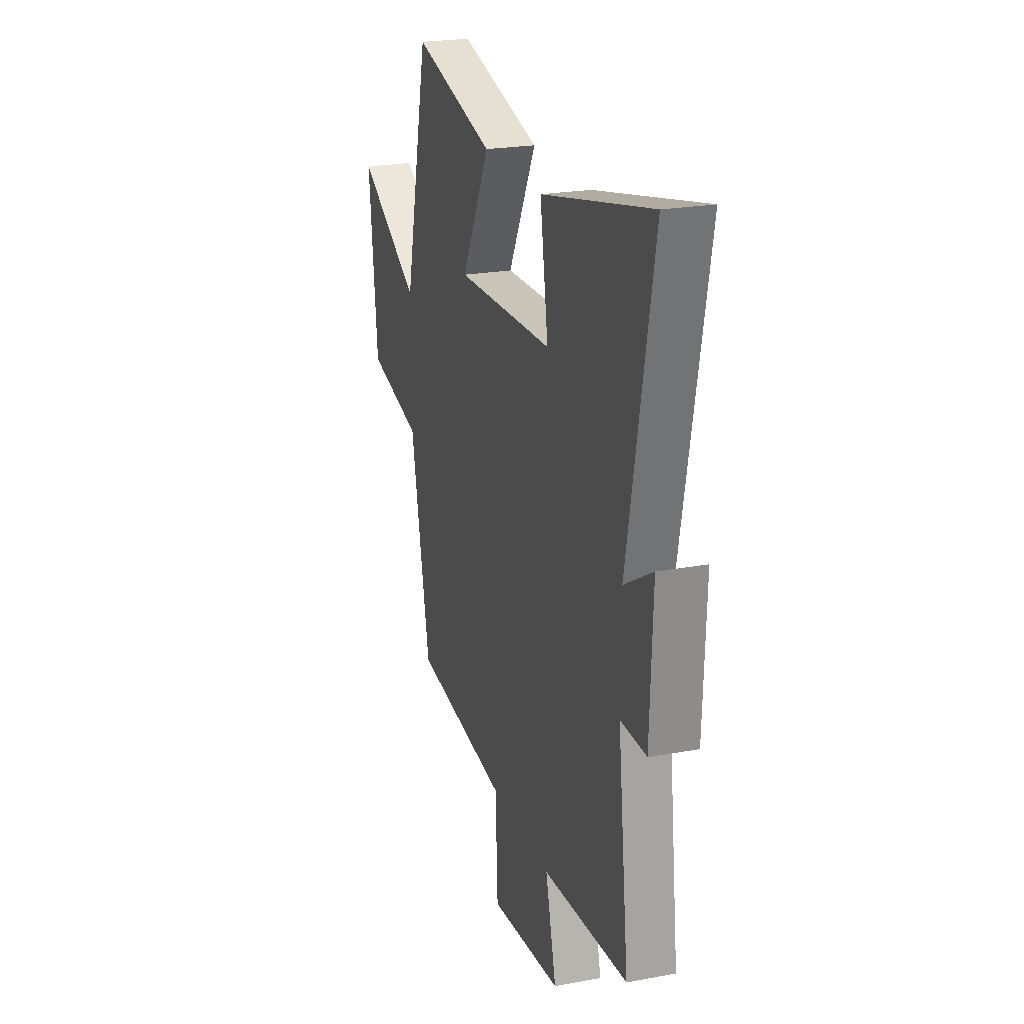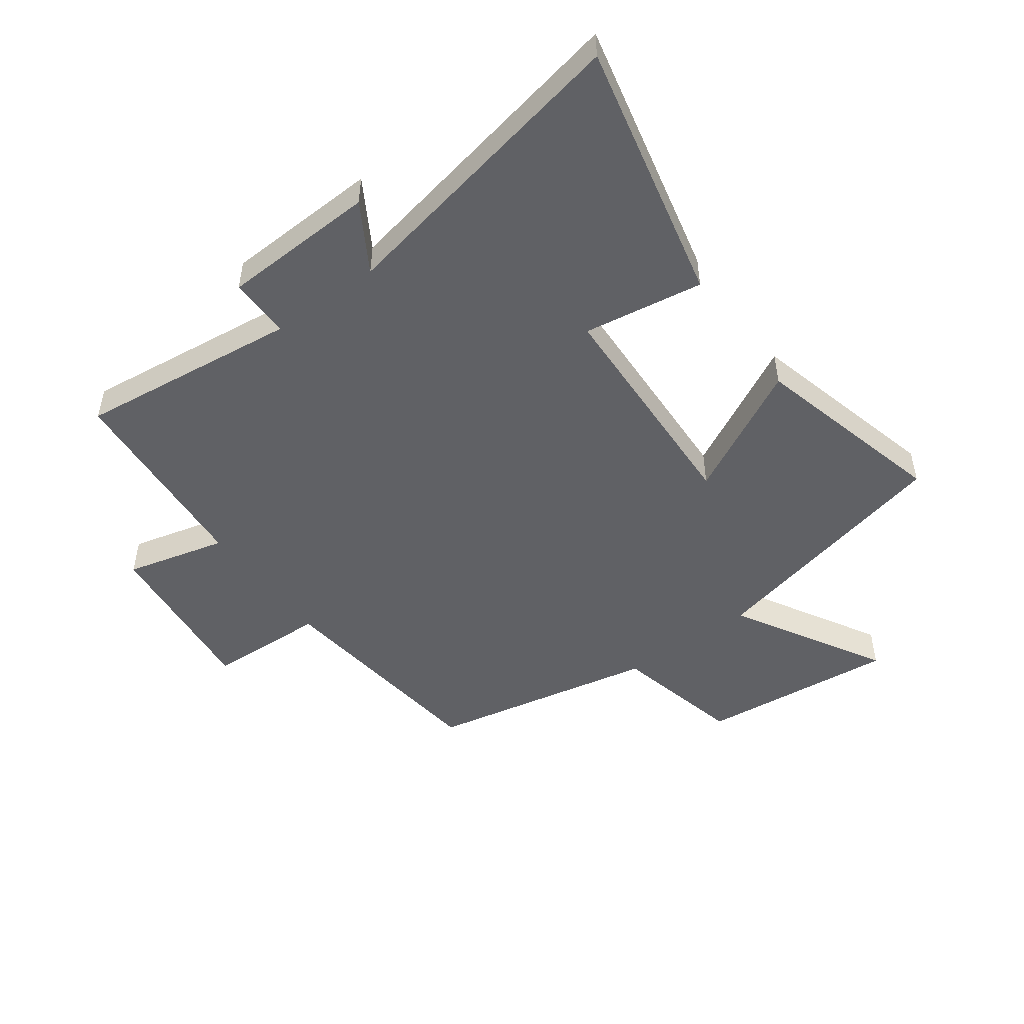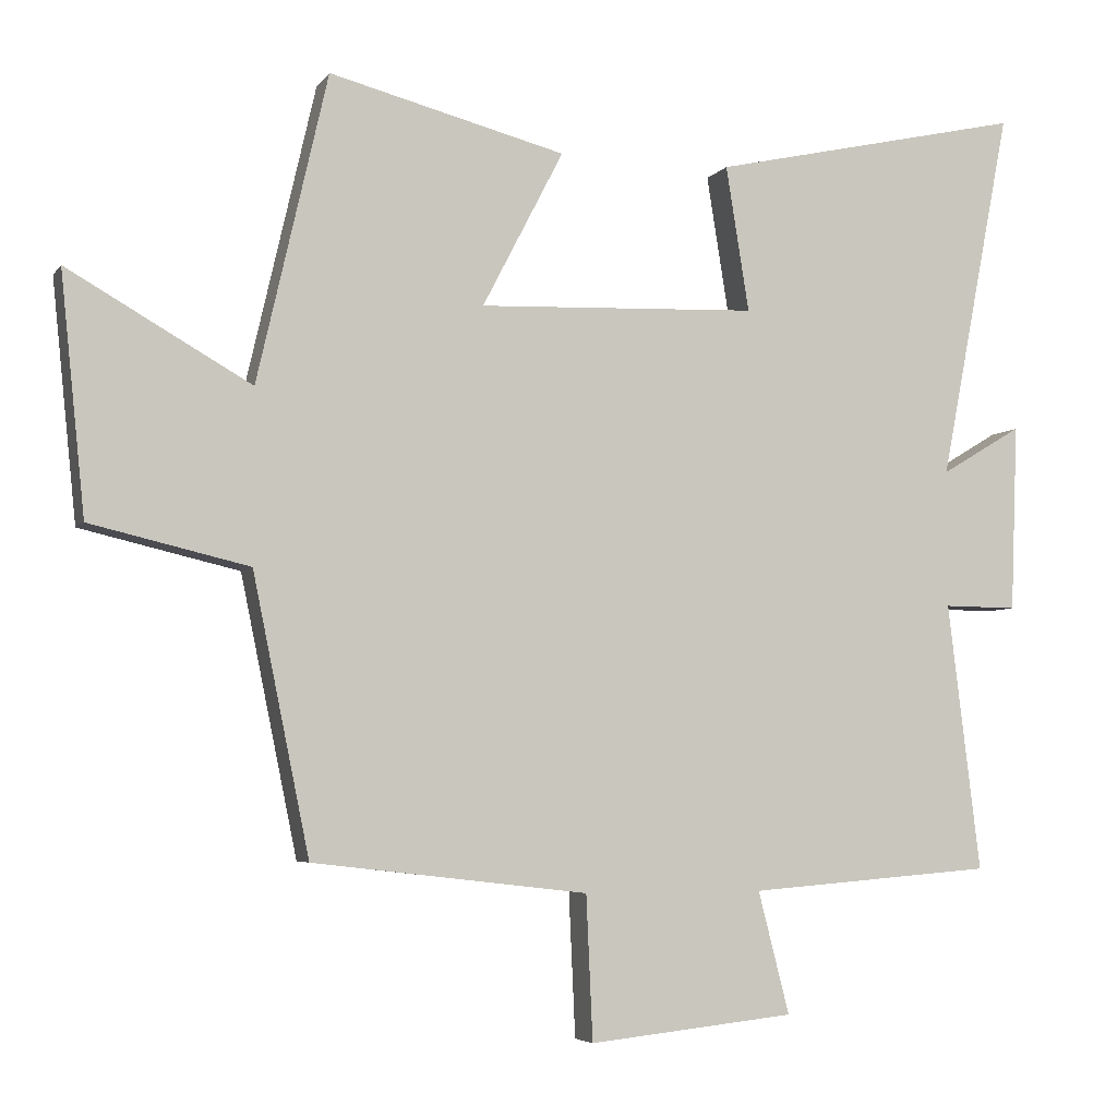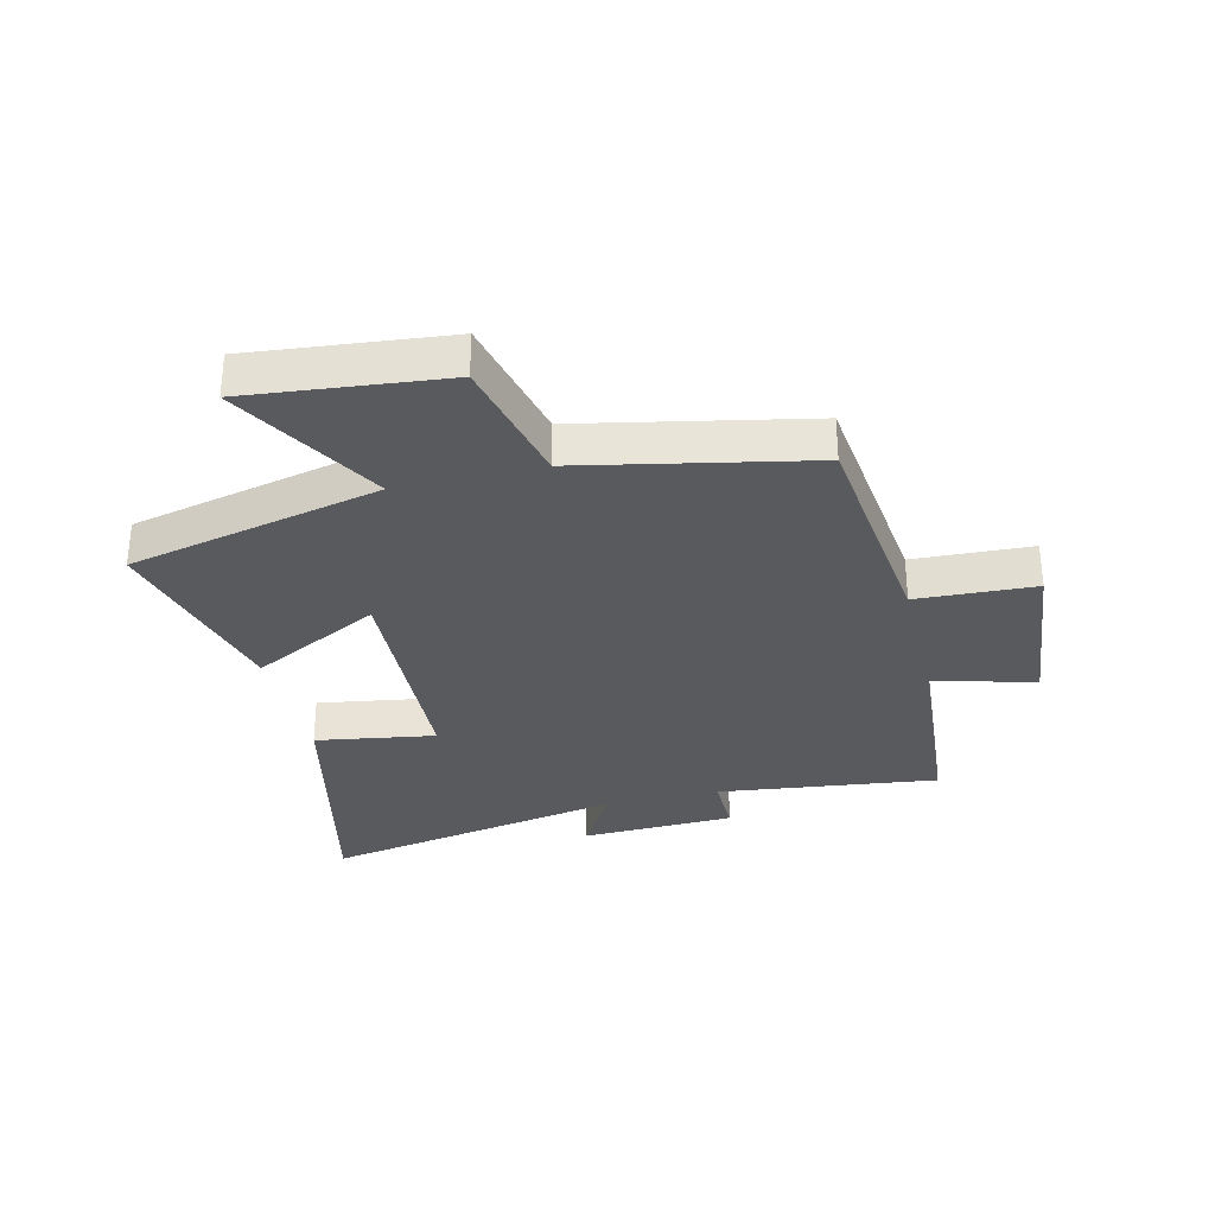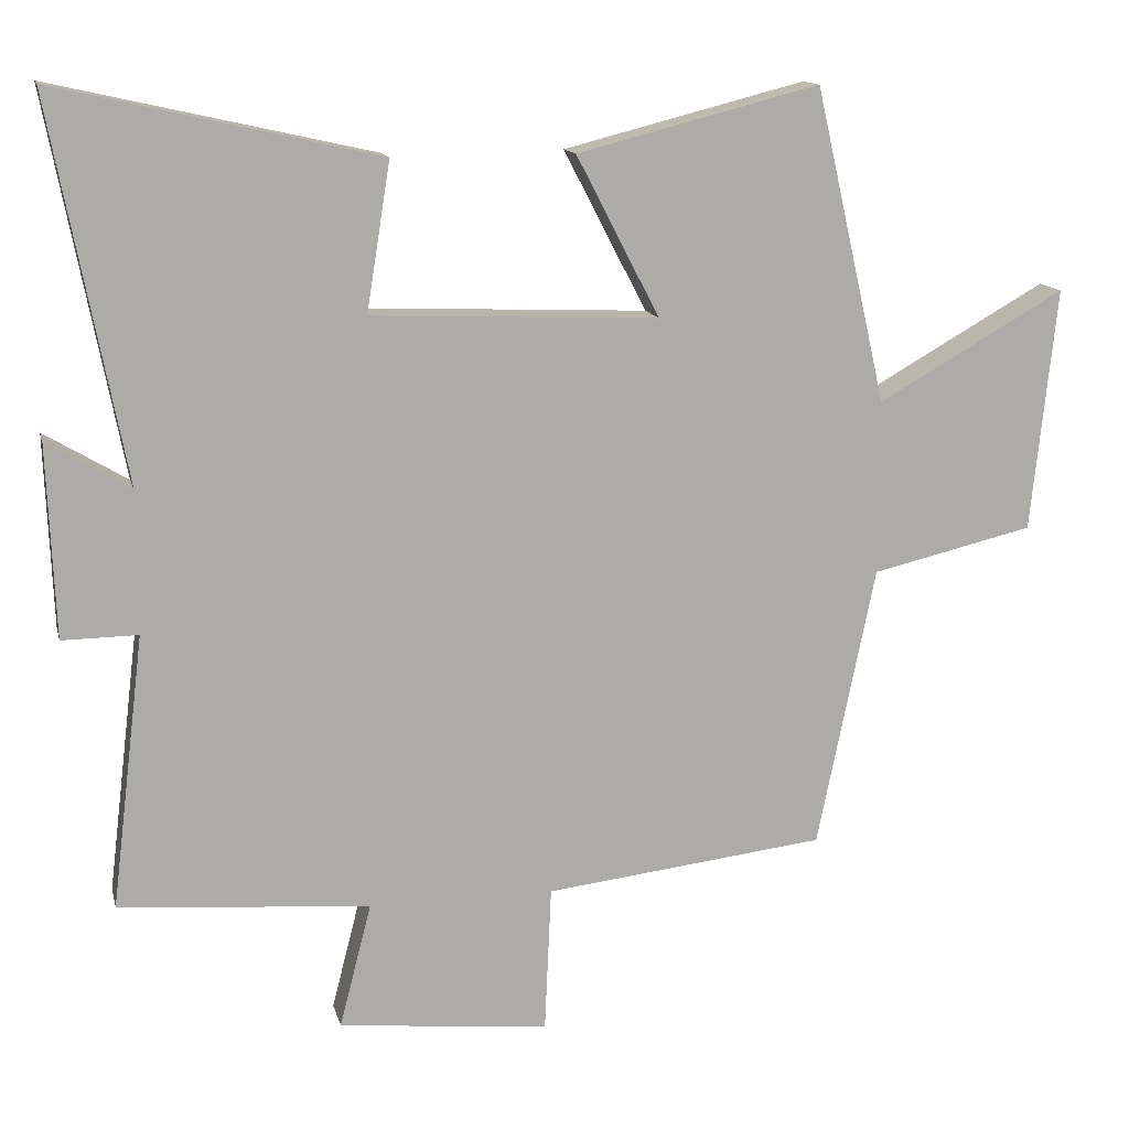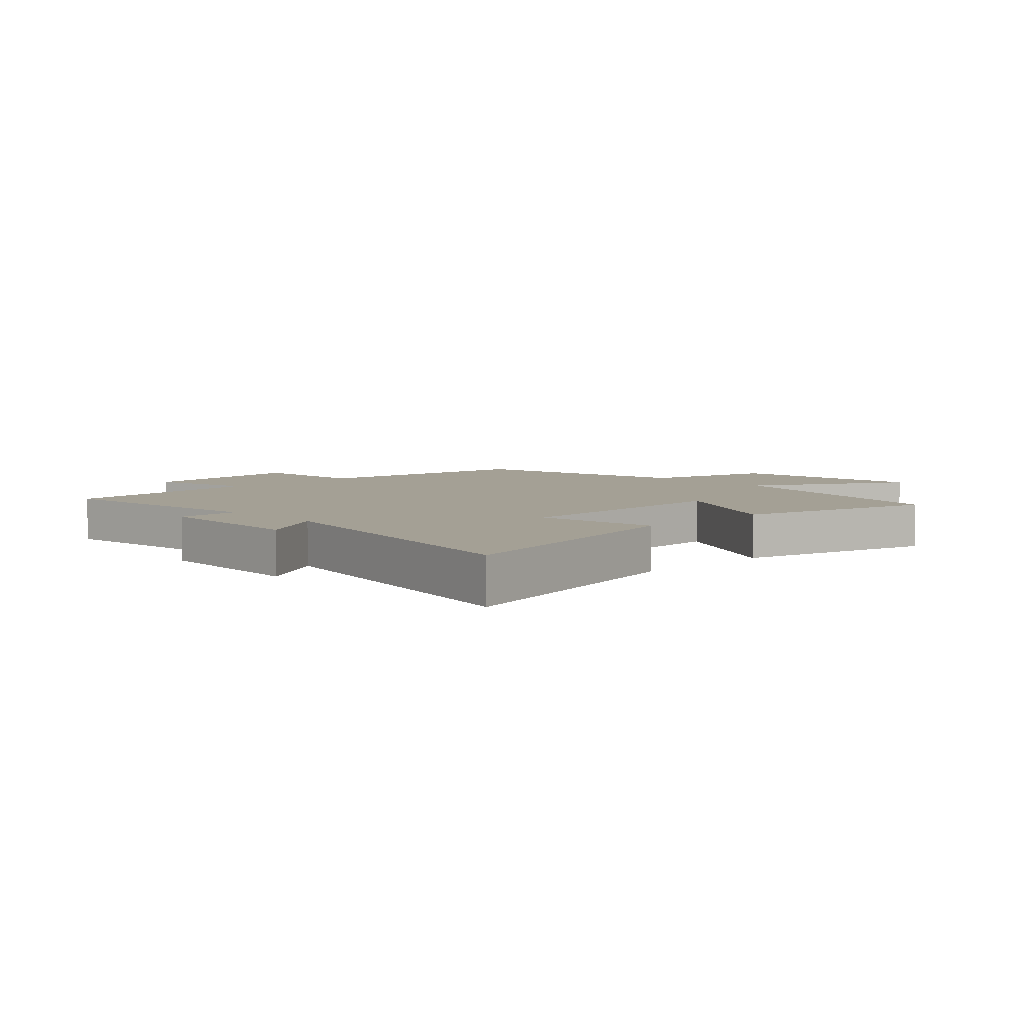
<metadata>
{"format":"obj","ext":"obj","renderer":"f3d","projection":"perspective","resolution":1024,"background":"white","views":[{"elev":23.0,"azim":-107.5,"up":"+Z"},{"elev":-49.3,"azim":-53.7,"up":"+Y"},{"elev":-4.9,"azim":160.9,"up":"+Z"},{"elev":-31.5,"azim":103.6,"up":"+Y"},{"elev":13.6,"azim":-13.1,"up":"+Z"},{"elev":5.7,"azim":-43.8,"up":"+Y"}]}
</metadata>
<code>
v -0.545 0.07 -0.473
v -0.5 0.07 -0.104
v -0.602 0.07 -0.105
v -0.612 0.07 0.153
v -0.5 0.07 0.086
v -0.599 0.07 0.598
v -0.165 0.07 0.5
v -0.197 0.07 0.3
v 0.189 0.07 0.284
v 0.077 0.07 0.5
v 0.403 0.07 0.583
v 0.5 0.07 0.16
v 0.752 0.07 0.303
v 0.718 0.07 -0.025
v 0.5 0.07 -0.076
v 0.422 0.07 -0.456
v 0.043 0.07 -0.5
v 0.034 0.07 -0.698
v -0.25 0.07 -0.668
v -0.207 0.07 -0.5
v -0.545 0 -0.473
v -0.5 0 -0.104
v -0.602 0 -0.105
v -0.612 0 0.153
v -0.5 0 0.086
v -0.599 0 0.598
v -0.165 0 0.5
v -0.197 0 0.3
v 0.189 0 0.284
v 0.077 0 0.5
v 0.403 0 0.583
v 0.5 0 0.16
v 0.752 0 0.303
v 0.718 0 -0.025
v 0.5 0 -0.076
v 0.422 0 -0.456
v 0.043 0 -0.5
v 0.034 0 -0.698
v -0.25 0 -0.668
v -0.207 0 -0.5
f 17 18 19 20
f 15 16 17 20
f 15 20 1 2
f 12 13 14 15
f 9 10 11 12
f 8 9 12 15
f 5 6 7 8
f 5 8 15 2
f 2 3 4 5
f 40 39 38 37
f 40 37 36 35
f 22 21 40 35
f 35 34 33 32
f 32 31 30 29
f 35 32 29 28
f 28 27 26 25
f 22 35 28 25
f 25 24 23 22
f 1 21 22 2
f 2 22 23 3
f 3 23 24 4
f 4 24 25 5
f 5 25 26 6
f 6 26 27 7
f 7 27 28 8
f 8 28 29 9
f 9 29 30 10
f 10 30 31 11
f 11 31 32 12
f 12 32 33 13
f 13 33 34 14
f 14 34 35 15
f 15 35 36 16
f 16 36 37 17
f 17 37 38 18
f 18 38 39 19
f 19 39 40 20
f 20 40 21 1

</code>
